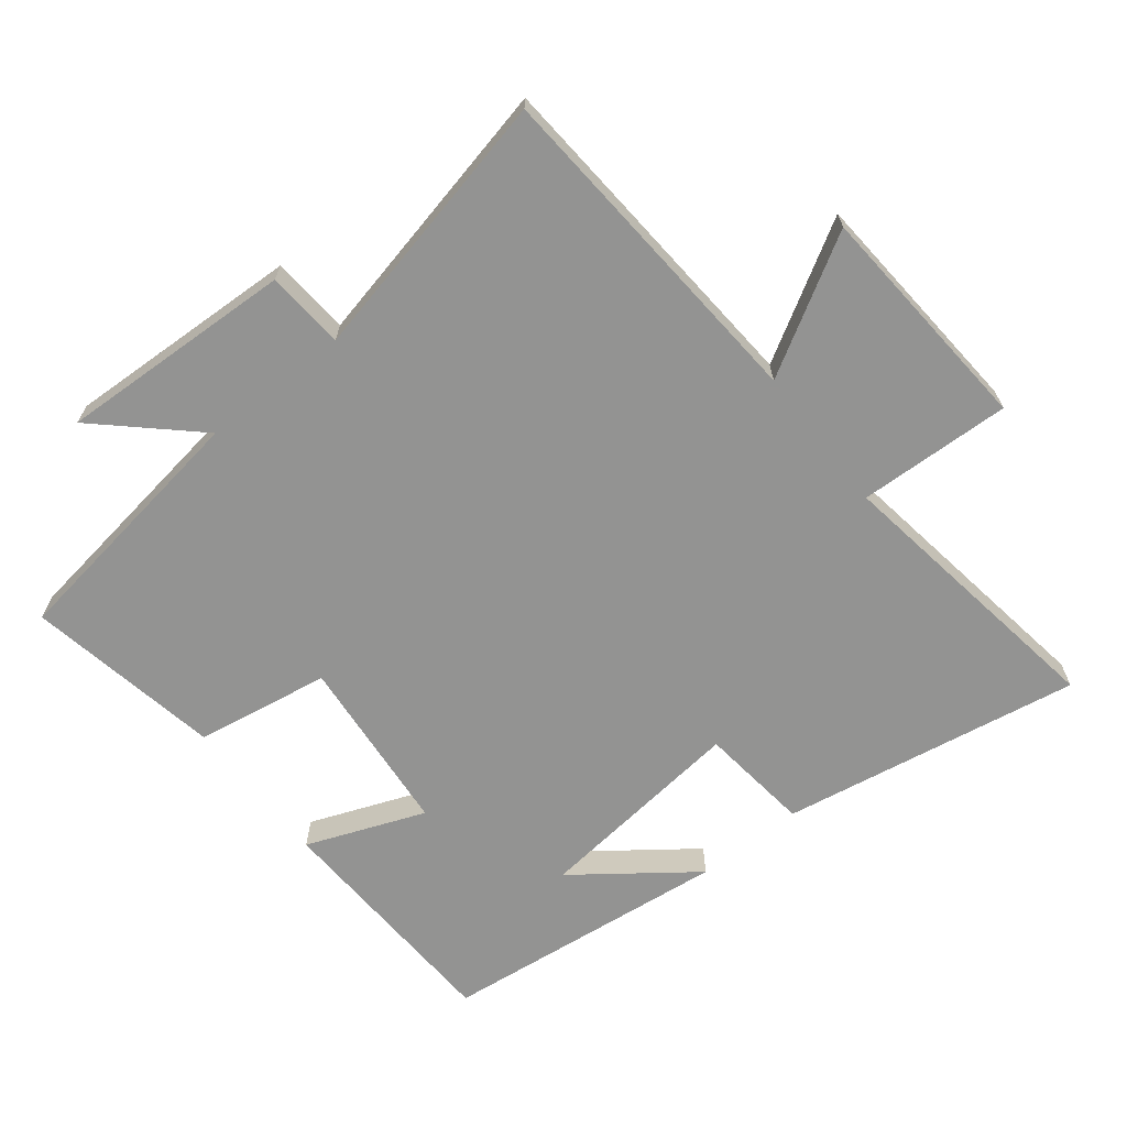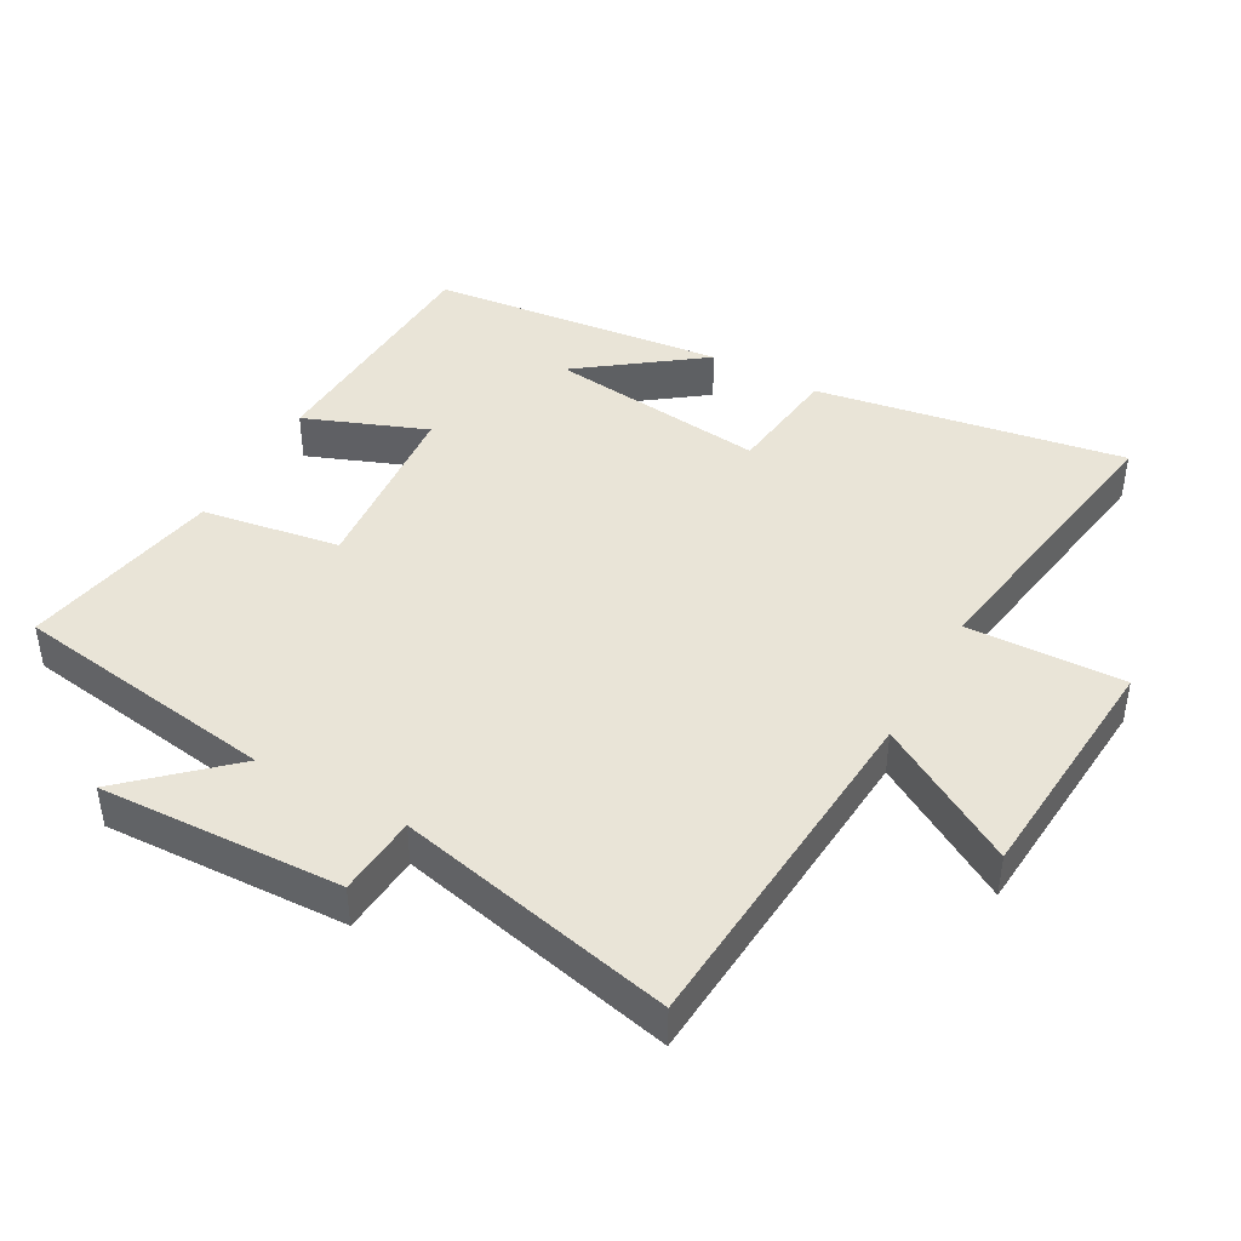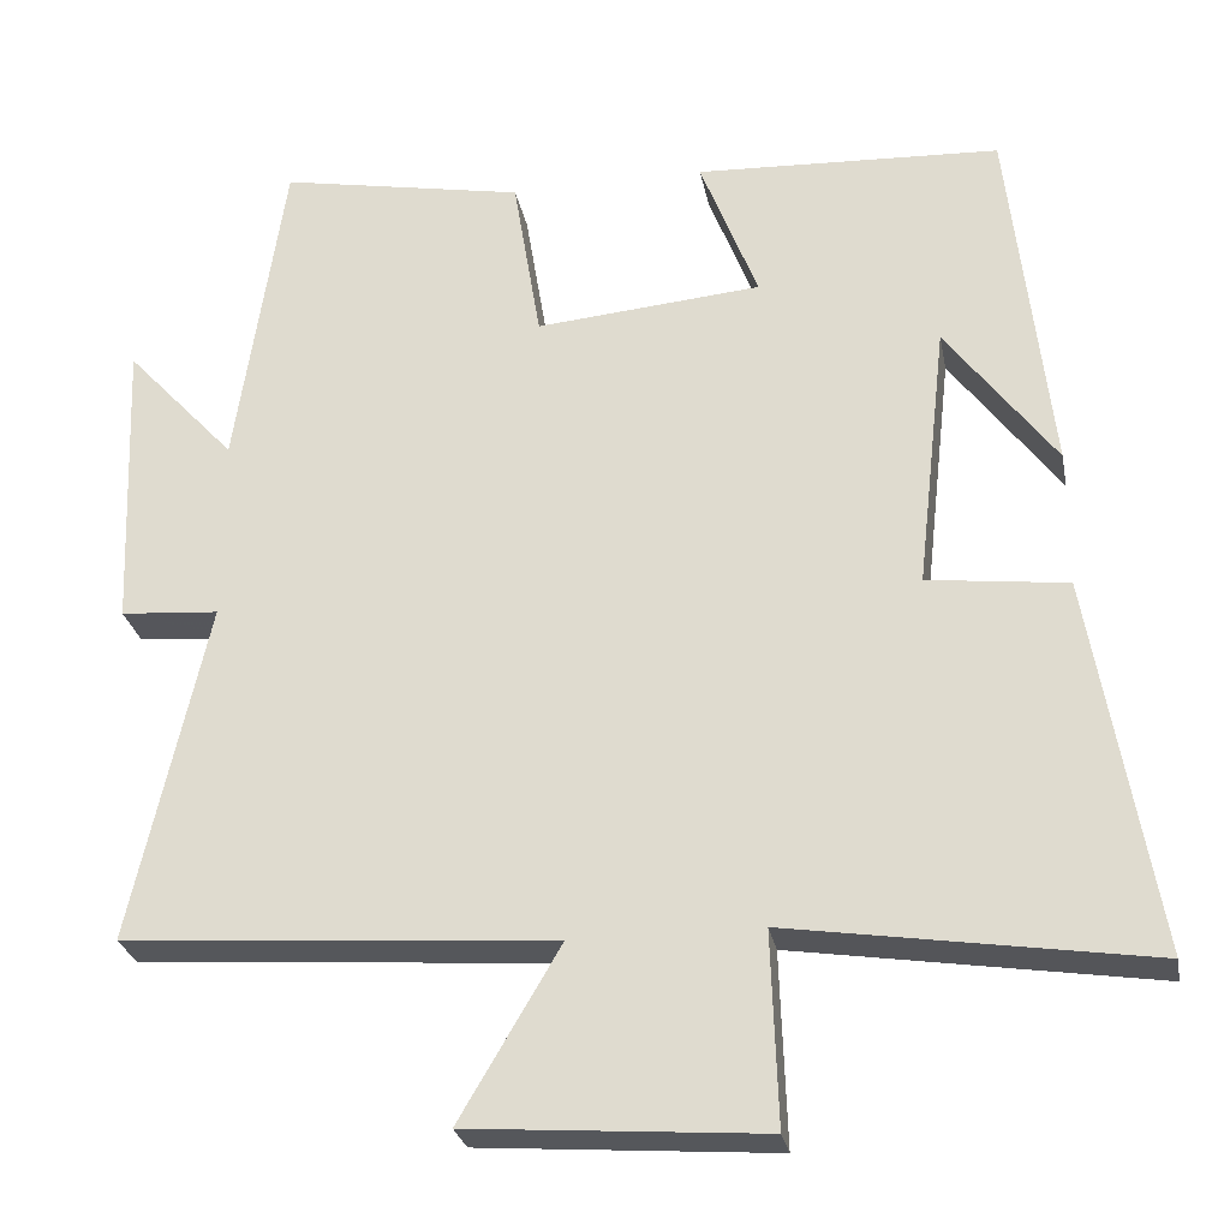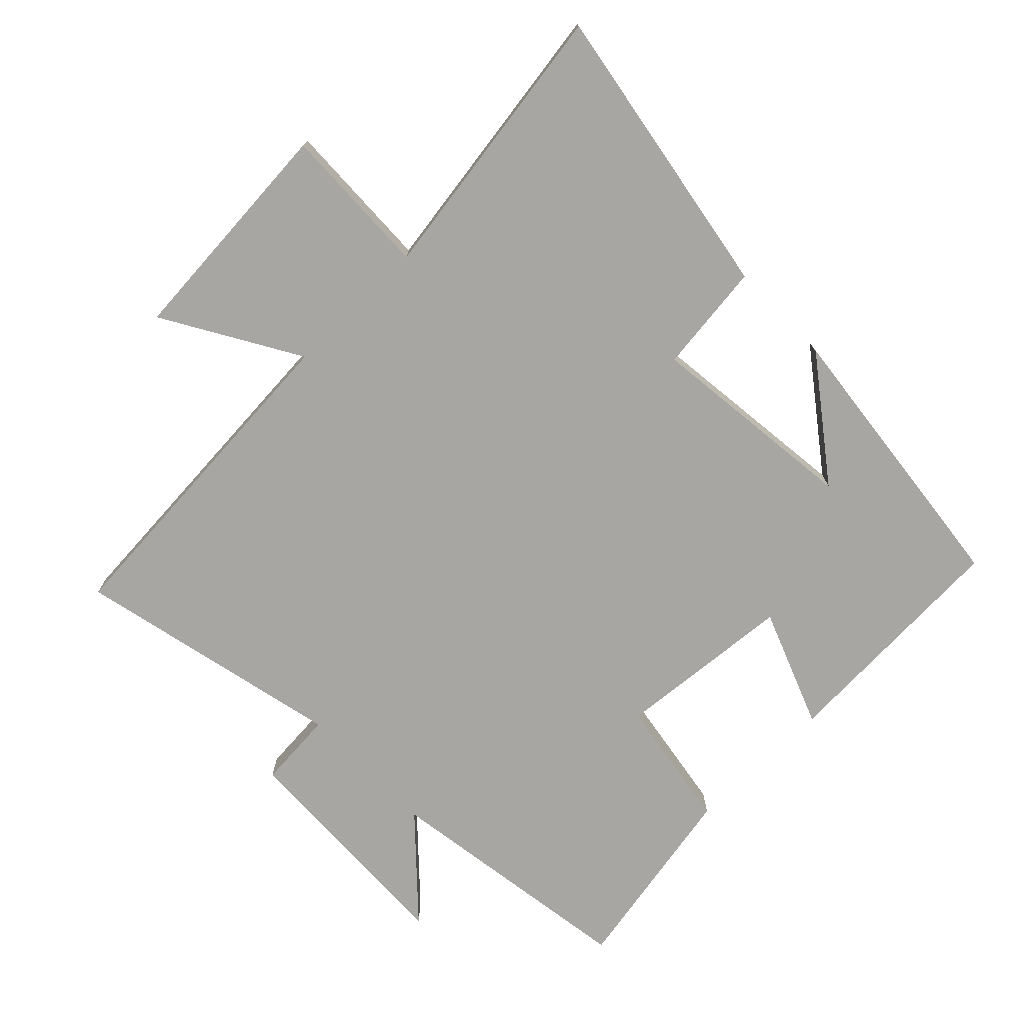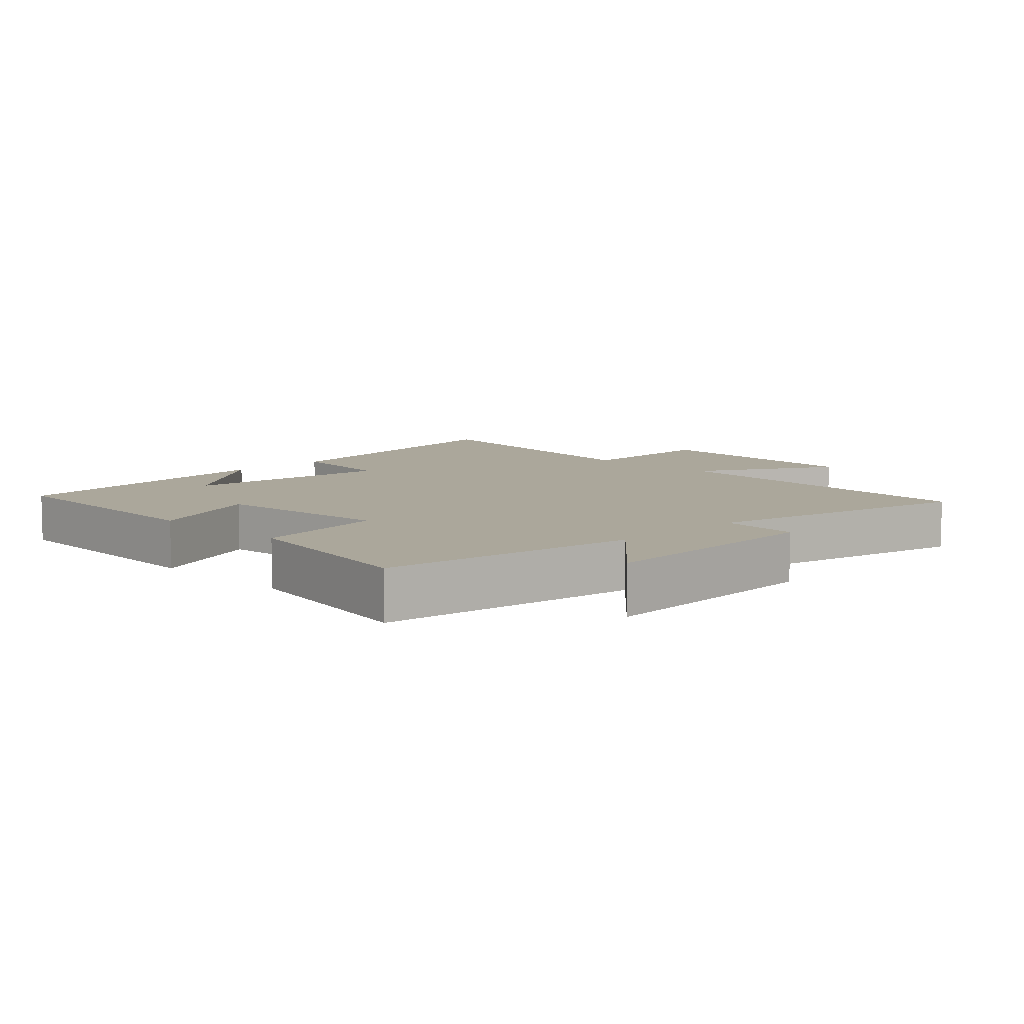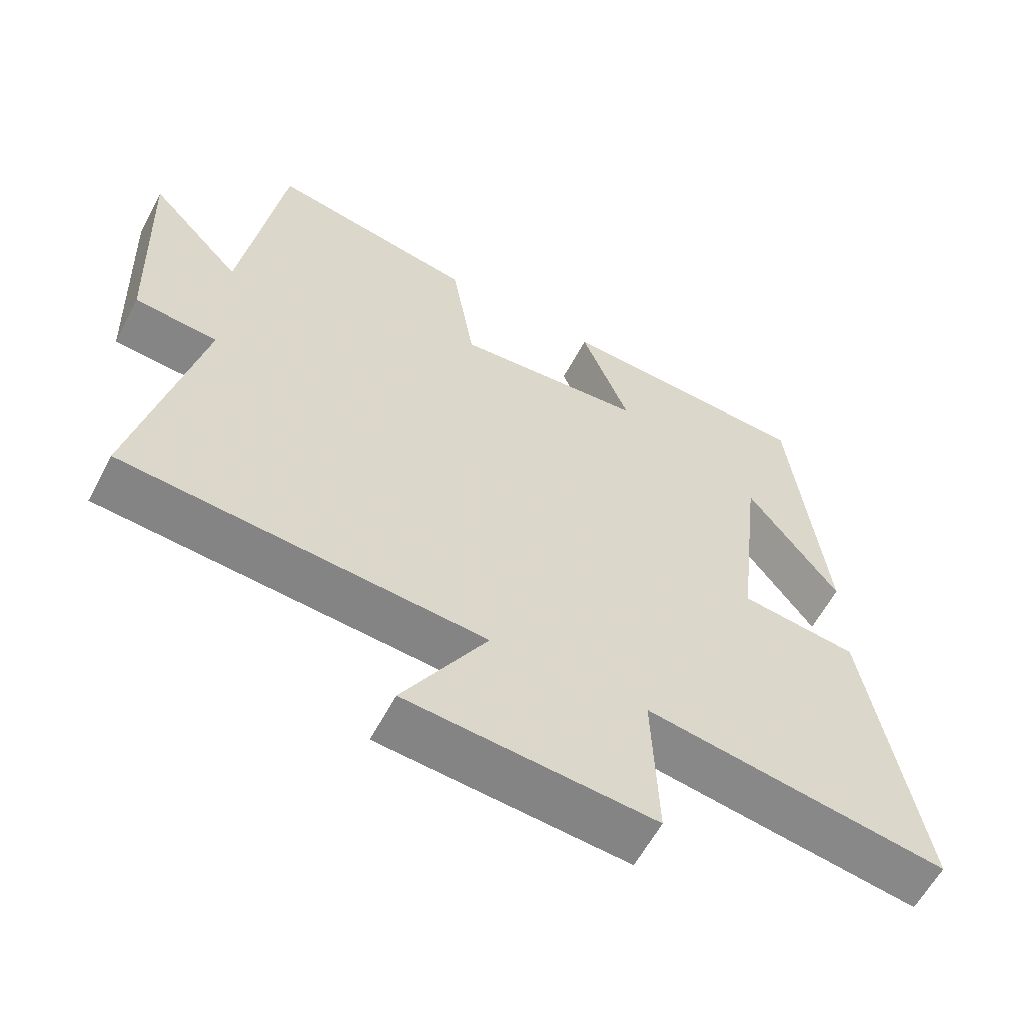
<metadata>
{"format":"obj","ext":"obj","renderer":"f3d","projection":"perspective","resolution":1024,"background":"white","views":[{"elev":-66.7,"azim":128.1,"up":"+Y"},{"elev":43.2,"azim":119.1,"up":"+Y"},{"elev":-27.2,"azim":-169.3,"up":"+Z"},{"elev":-74.3,"azim":-135.8,"up":"+Y"},{"elev":8.1,"azim":45.0,"up":"+Y"},{"elev":-60.1,"azim":152.2,"up":"+Z"}]}
</metadata>
<code>
v -0.577 0.07 -0.566
v -0.5 0.07 -0.115
v -0.333 0.07 -0.095
v -0.369 0.07 0.225
v -0.5 0.07 0.049
v -0.451 0.07 0.483
v -0.086 0.07 0.5
v -0.155 0.07 0.322
v 0.115 0.07 0.298
v 0.148 0.07 0.5
v 0.442 0.07 0.555
v 0.5 0.07 0.166
v 0.632 0.07 0.309
v 0.618 0.07 -0.047
v 0.5 0.07 -0.056
v 0.591 0.07 -0.463
v 0.077 0.07 -0.5
v 0.197 0.07 -0.704
v -0.155 0.07 -0.73
v -0.147 0.07 -0.5
v -0.577 0 -0.566
v -0.5 0 -0.115
v -0.333 0 -0.095
v -0.369 0 0.225
v -0.5 0 0.049
v -0.451 0 0.483
v -0.086 0 0.5
v -0.155 0 0.322
v 0.115 0 0.298
v 0.148 0 0.5
v 0.442 0 0.555
v 0.5 0 0.166
v 0.632 0 0.309
v 0.618 0 -0.047
v 0.5 0 -0.056
v 0.591 0 -0.463
v 0.077 0 -0.5
v 0.197 0 -0.704
v -0.155 0 -0.73
v -0.147 0 -0.5
f 17 18 19 20
f 15 16 17 20
f 15 20 1 2
f 12 13 14 15
f 9 10 11 12
f 8 9 12 15
f 6 7 8
f 4 5 6
f 4 6 8 15
f 15 2 3
f 3 4 15
f 40 39 38 37
f 40 37 36 35
f 22 21 40 35
f 35 34 33 32
f 32 31 30 29
f 35 32 29 28
f 28 27 26
f 26 25 24
f 35 28 26 24
f 23 22 35
f 35 24 23
f 1 21 22 2
f 2 22 23 3
f 3 23 24 4
f 4 24 25 5
f 5 25 26 6
f 6 26 27 7
f 7 27 28 8
f 8 28 29 9
f 9 29 30 10
f 10 30 31 11
f 11 31 32 12
f 12 32 33 13
f 13 33 34 14
f 14 34 35 15
f 15 35 36 16
f 16 36 37 17
f 17 37 38 18
f 18 38 39 19
f 19 39 40 20
f 20 40 21 1

</code>
